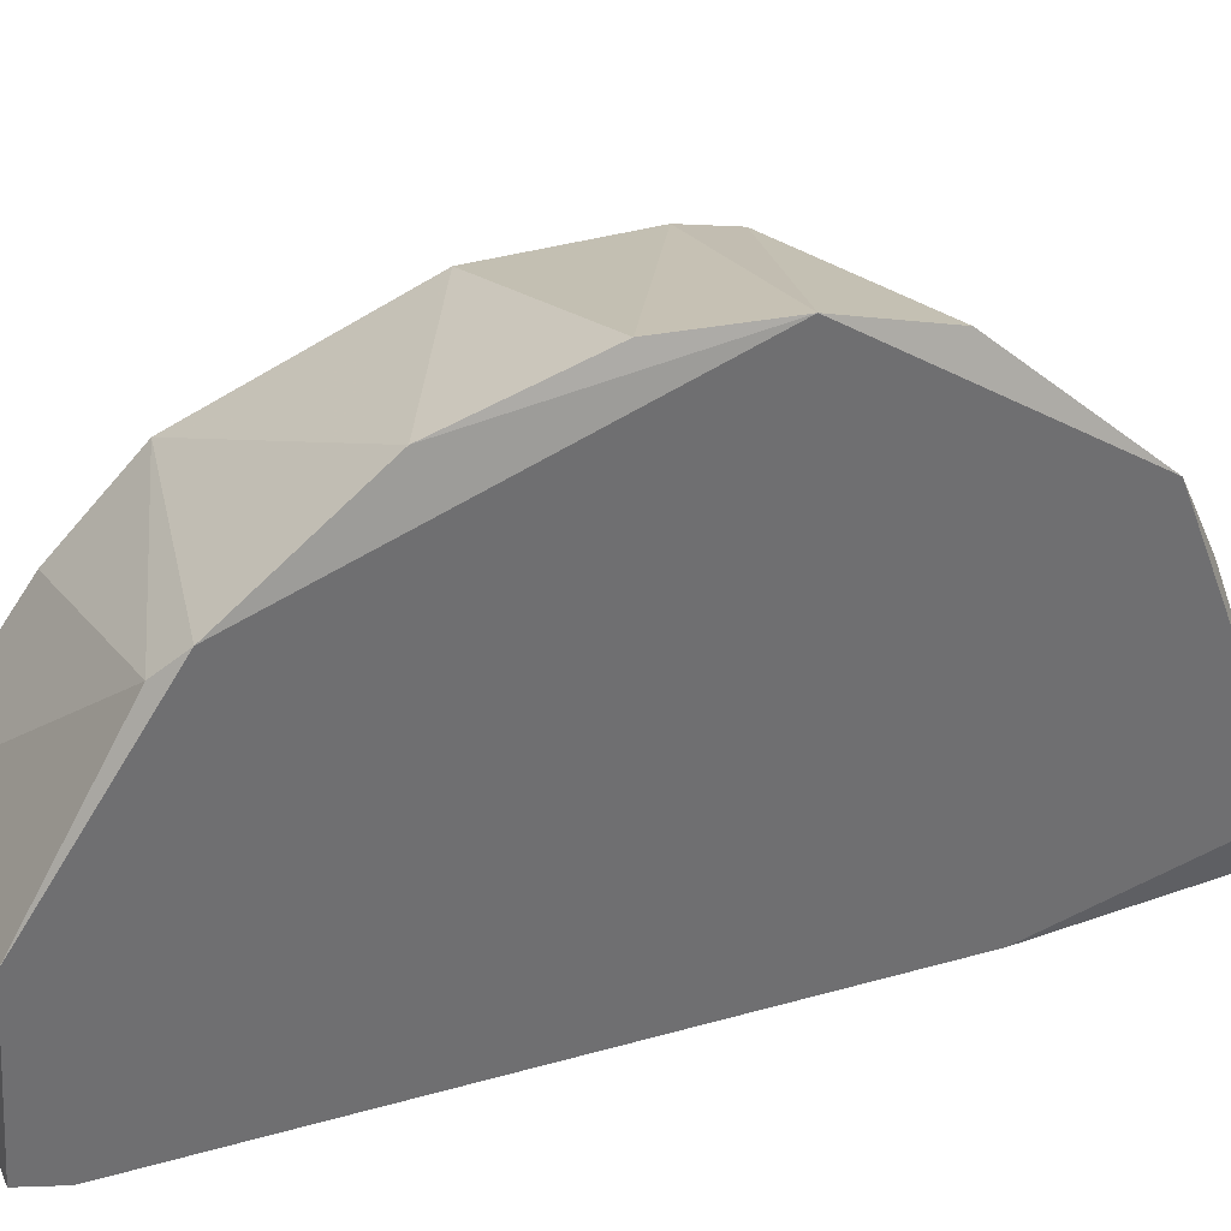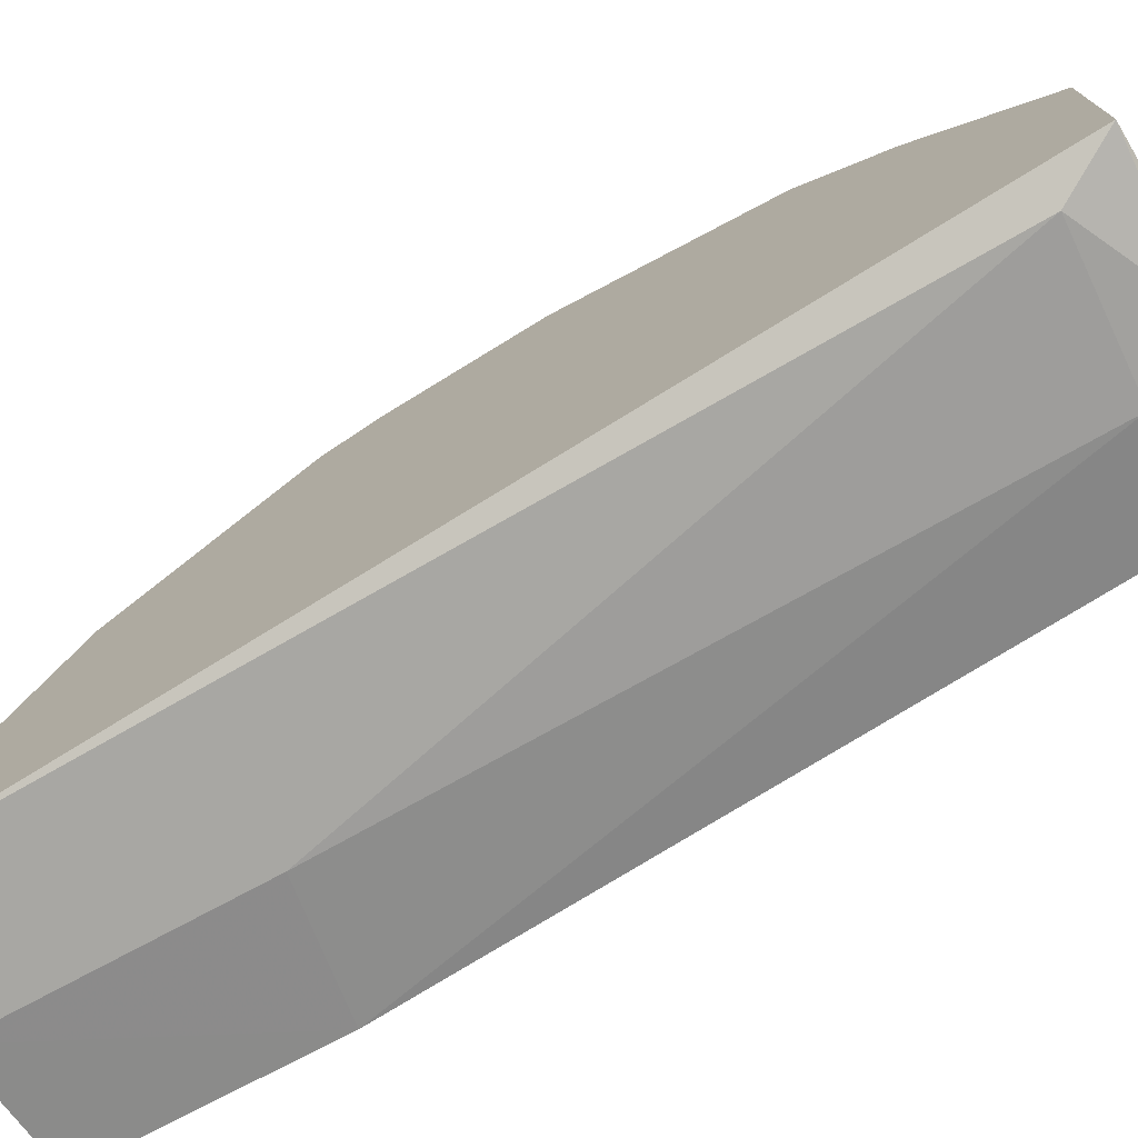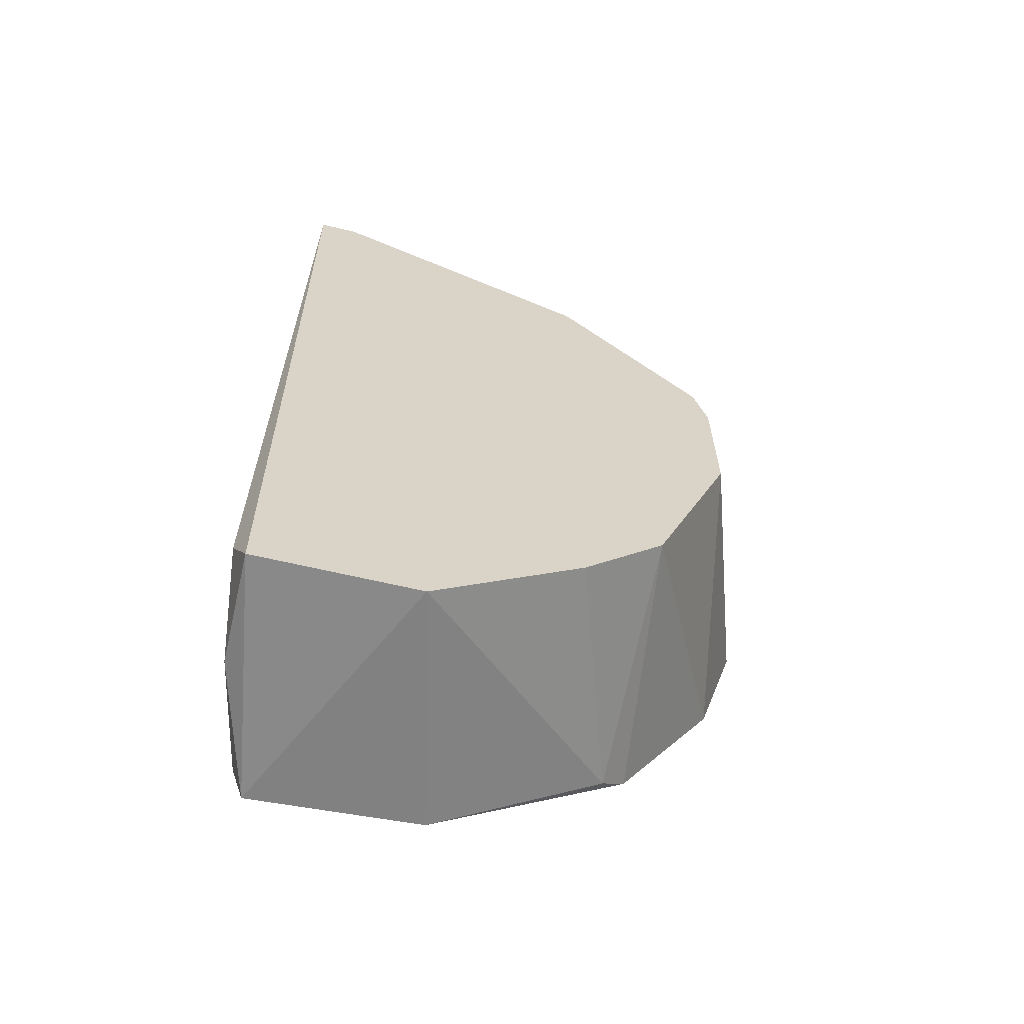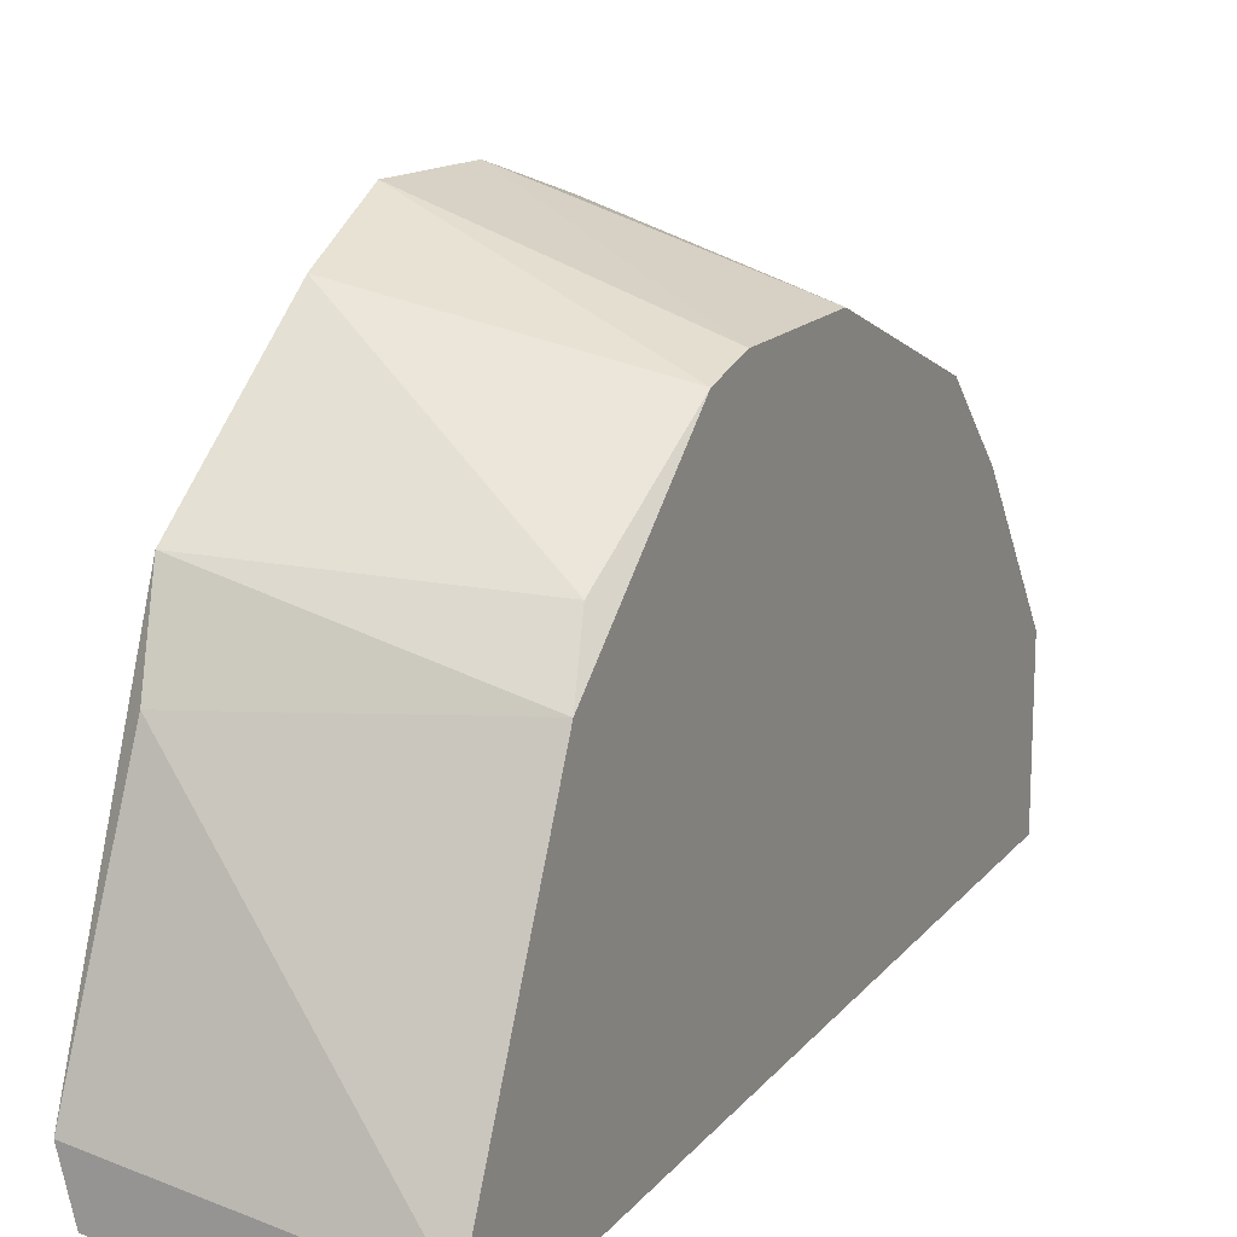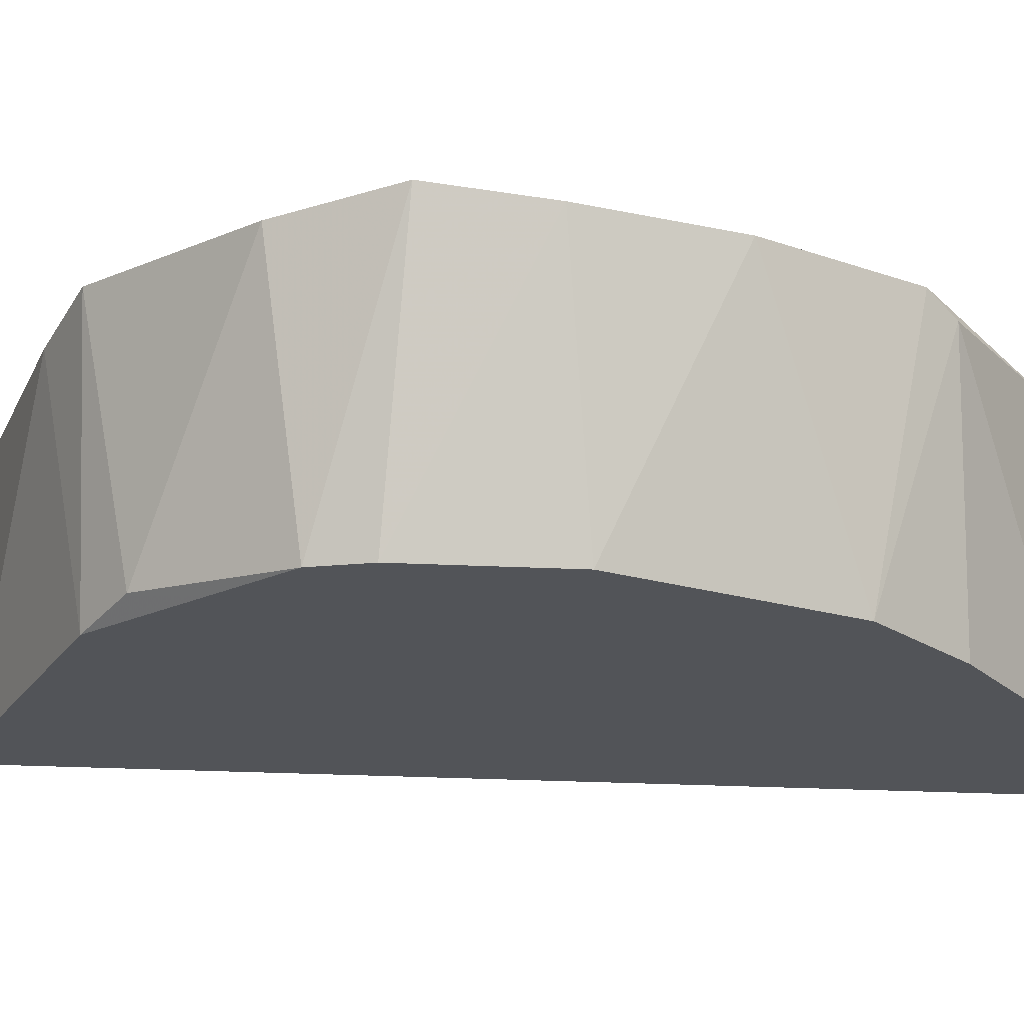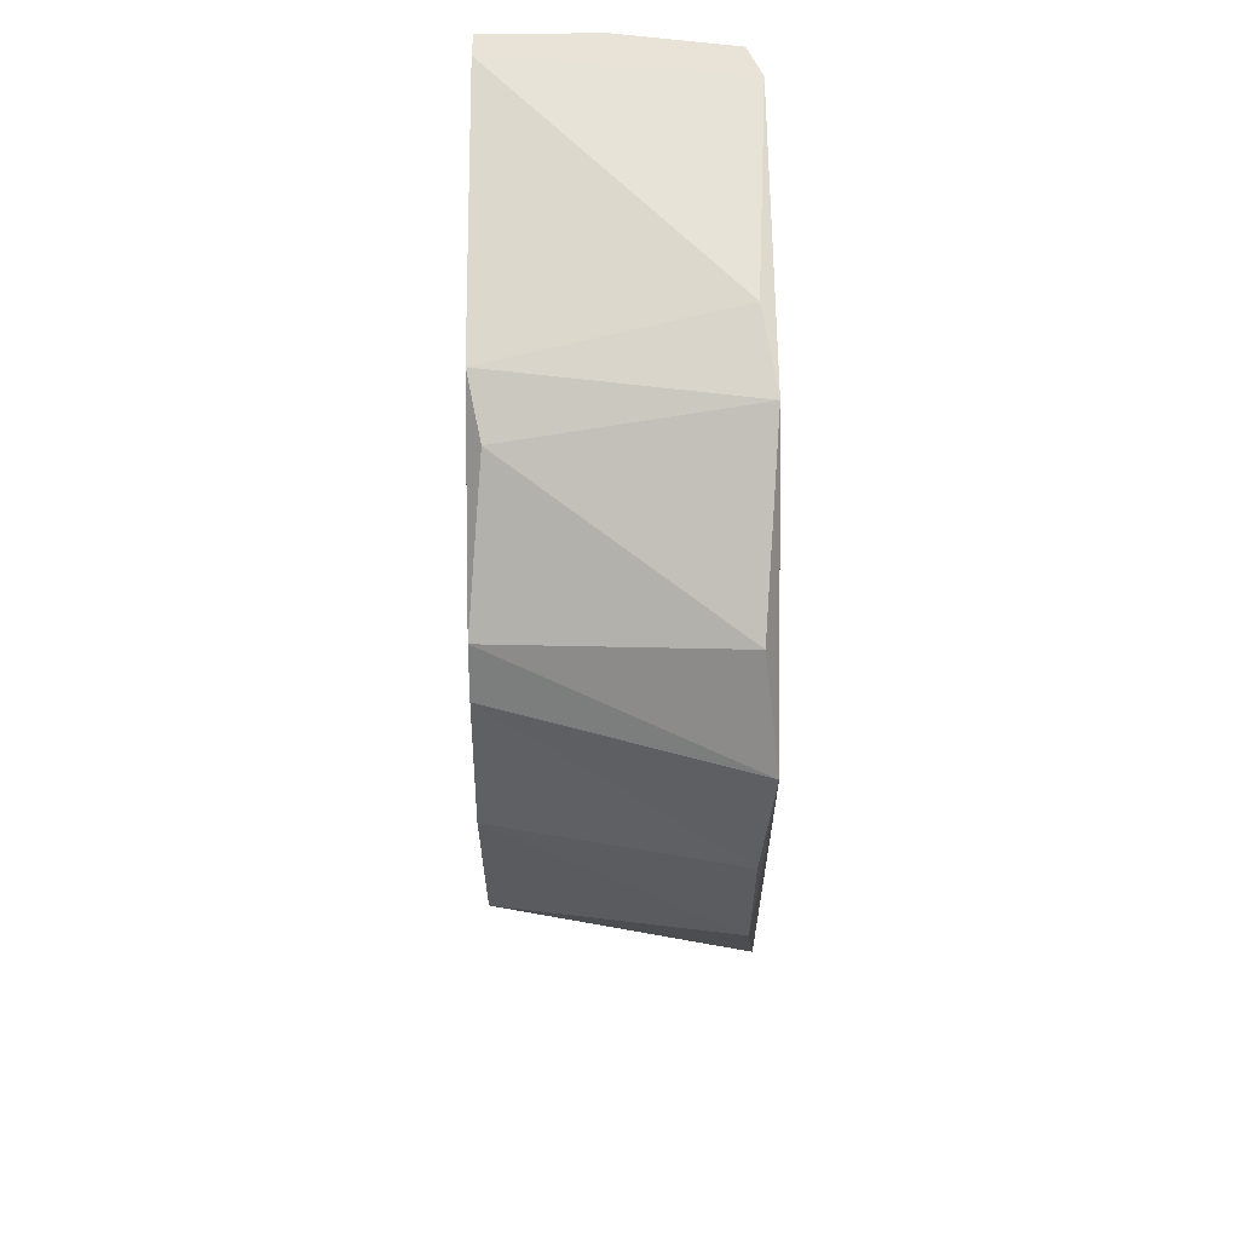
<metadata>
{"format":"obj","ext":"obj","renderer":"f3d","projection":"perspective","resolution":1024,"background":"white","views":[{"elev":36.5,"azim":-111.2,"up":"+Y"},{"elev":-74.5,"azim":121.6,"up":"+Y"},{"elev":-63.2,"azim":76.5,"up":"+Z"},{"elev":15.7,"azim":26.1,"up":"+Y"},{"elev":66.7,"azim":92.0,"up":"+Y"},{"elev":41.6,"azim":179.4,"up":"+Z"}]}
</metadata>
<code>
v -0.02133 -0.02299 0.003328
v -0.03261 -0.02002 0.04311
v -0.03261 0.001356 0.02649
v -0.02252 -0.02358 0.005704
v -0.02667 -0.02299 0.003924
v -0.03202 -0.0224 0.04311
v -0.02133 -0.009337 0.03717
v -0.02133 -0.00577 0.01164
v -0.03261 -0.01349 0.003924
v -0.02133 -0.02358 0.04311
v -0.03261 -0.0218 0.005115
v -0.03261 -0.006368 0.03776
v -0.02133 -0.01586 0.003328
v -0.02133 -0.002801 0.02945
v -0.03261 -0.004584 0.009863
v -0.03202 0.001356 0.02174
v -0.02726 -0.02358 0.03242
v -0.02133 -0.002211 0.02055
v -0.03202 -0.000426 0.03123
v -0.02133 -0.0218 0.04311
v -0.03202 -0.000426 0.0158
v -0.03261 -0.02121 0.003328
v -0.03261 -0.0224 0.03361
v -0.02845 -0.02299 0.006299
v -0.03202 -0.00993 0.03955
v -0.02192 -0.006962 0.03539
v -0.03202 -0.00577 0.008679
v -0.02667 -0.02358 0.04311
v -0.02133 -0.009337 0.008083
v -0.02133 -0.002211 0.02708
f 17 23 24
f 12 7 26
f 2 20 25
f 20 7 25
f 12 2 25
f 5 4 24
f 23 11 24
f 4 17 24
f 11 5 24
f 7 14 26
f 7 12 25
f 19 12 26
f 3 14 30
f 13 9 27
f 15 8 27
f 9 15 27
f 10 6 28
f 17 10 28
f 6 23 28
f 23 17 28
f 8 13 29
f 13 27 29
f 27 8 29
f 16 3 30
f 14 18 30
f 2 11 23
f 14 19 26
f 6 2 23
f 11 9 22
f 1 5 22
f 13 1 22
f 18 16 30
f 8 7 10
f 3 9 11
f 3 11 12
f 8 10 13
f 9 3 15
f 4 5 1
f 10 4 1
f 13 10 1
f 6 10 2
f 12 11 2
f 7 8 14
f 14 8 18
f 4 10 17
f 5 11 22
f 16 18 21
f 18 8 21
f 9 13 22
f 8 15 21
f 3 16 21
f 15 3 21
f 2 10 20
f 10 7 20
f 14 3 19
f 3 12 19

</code>
